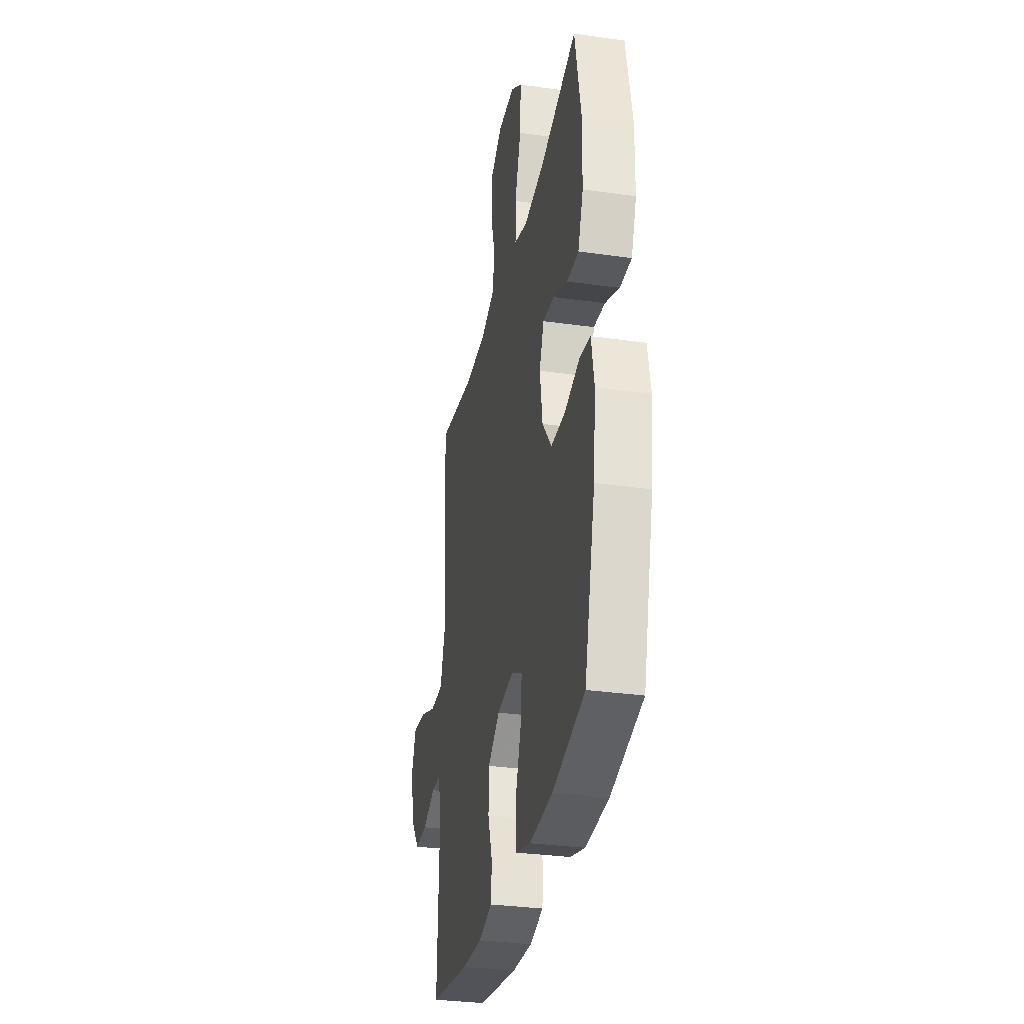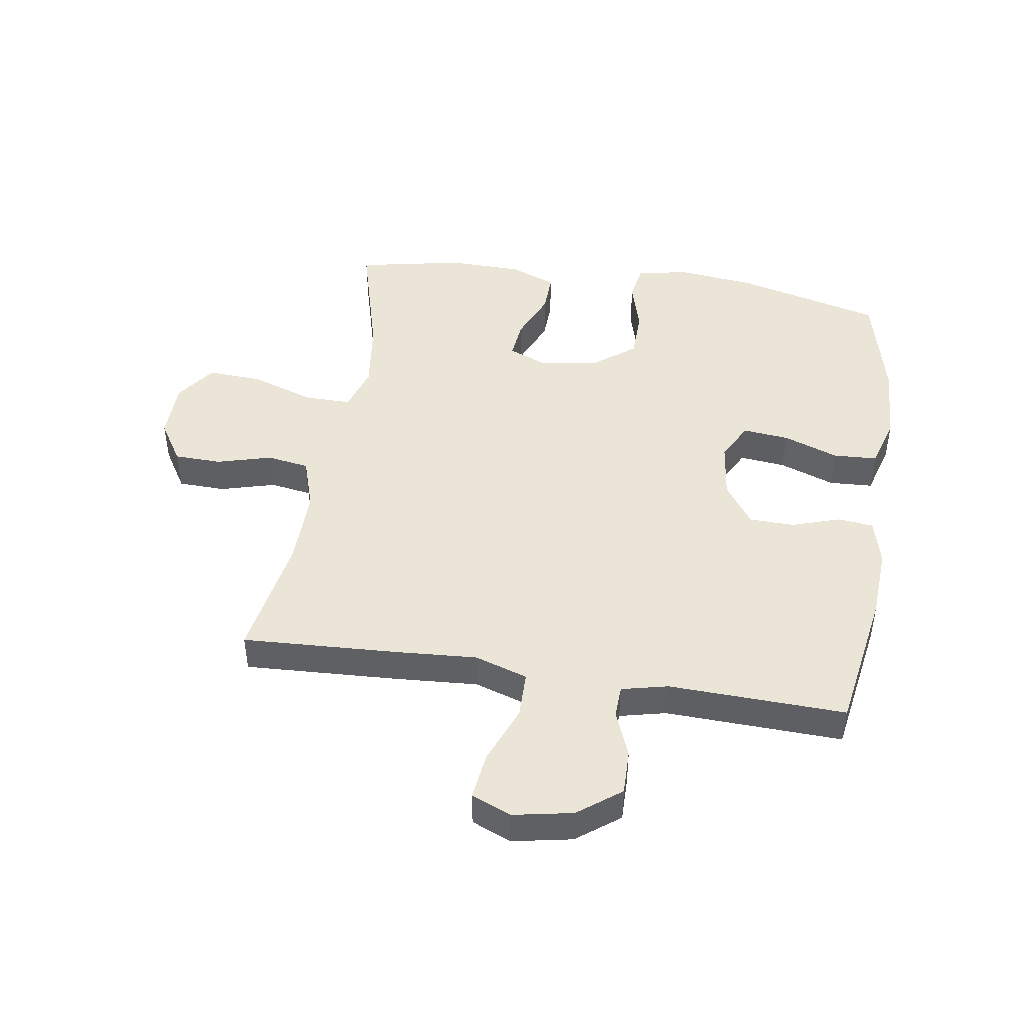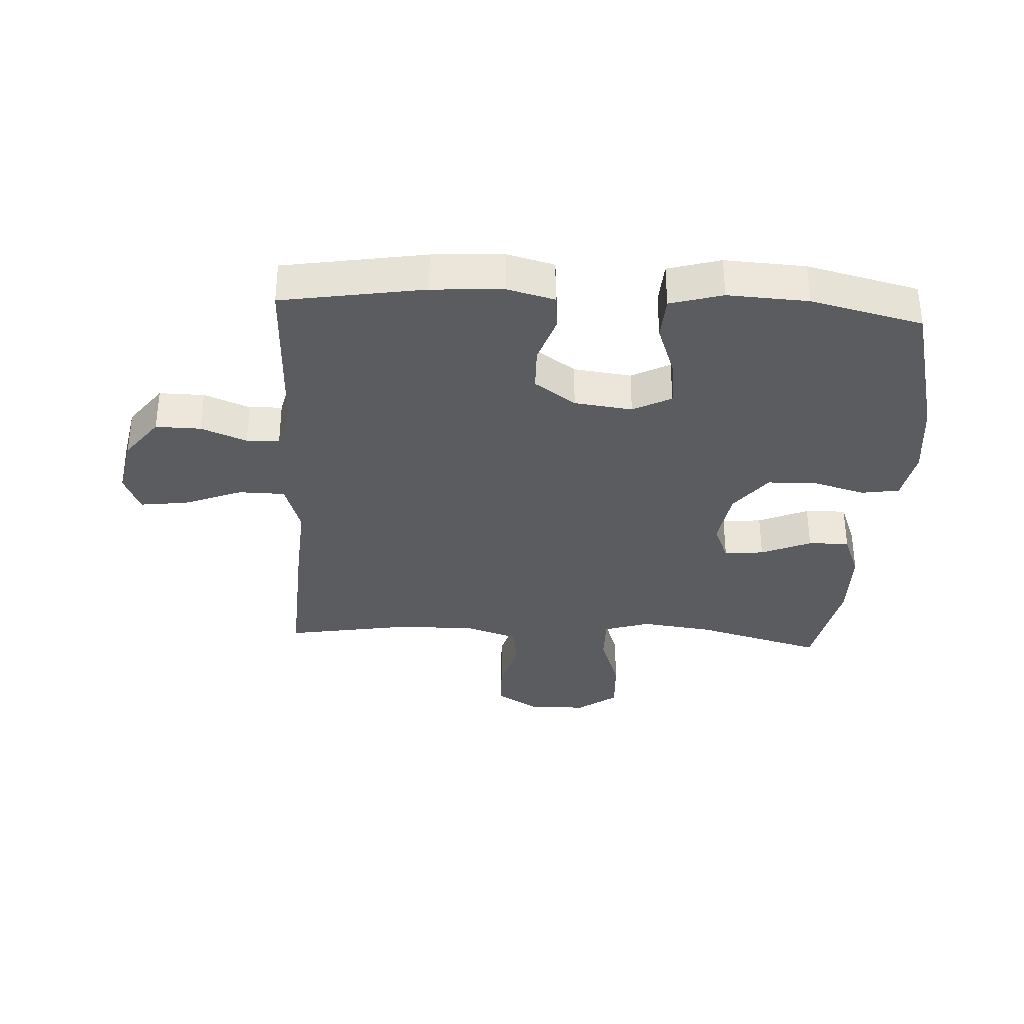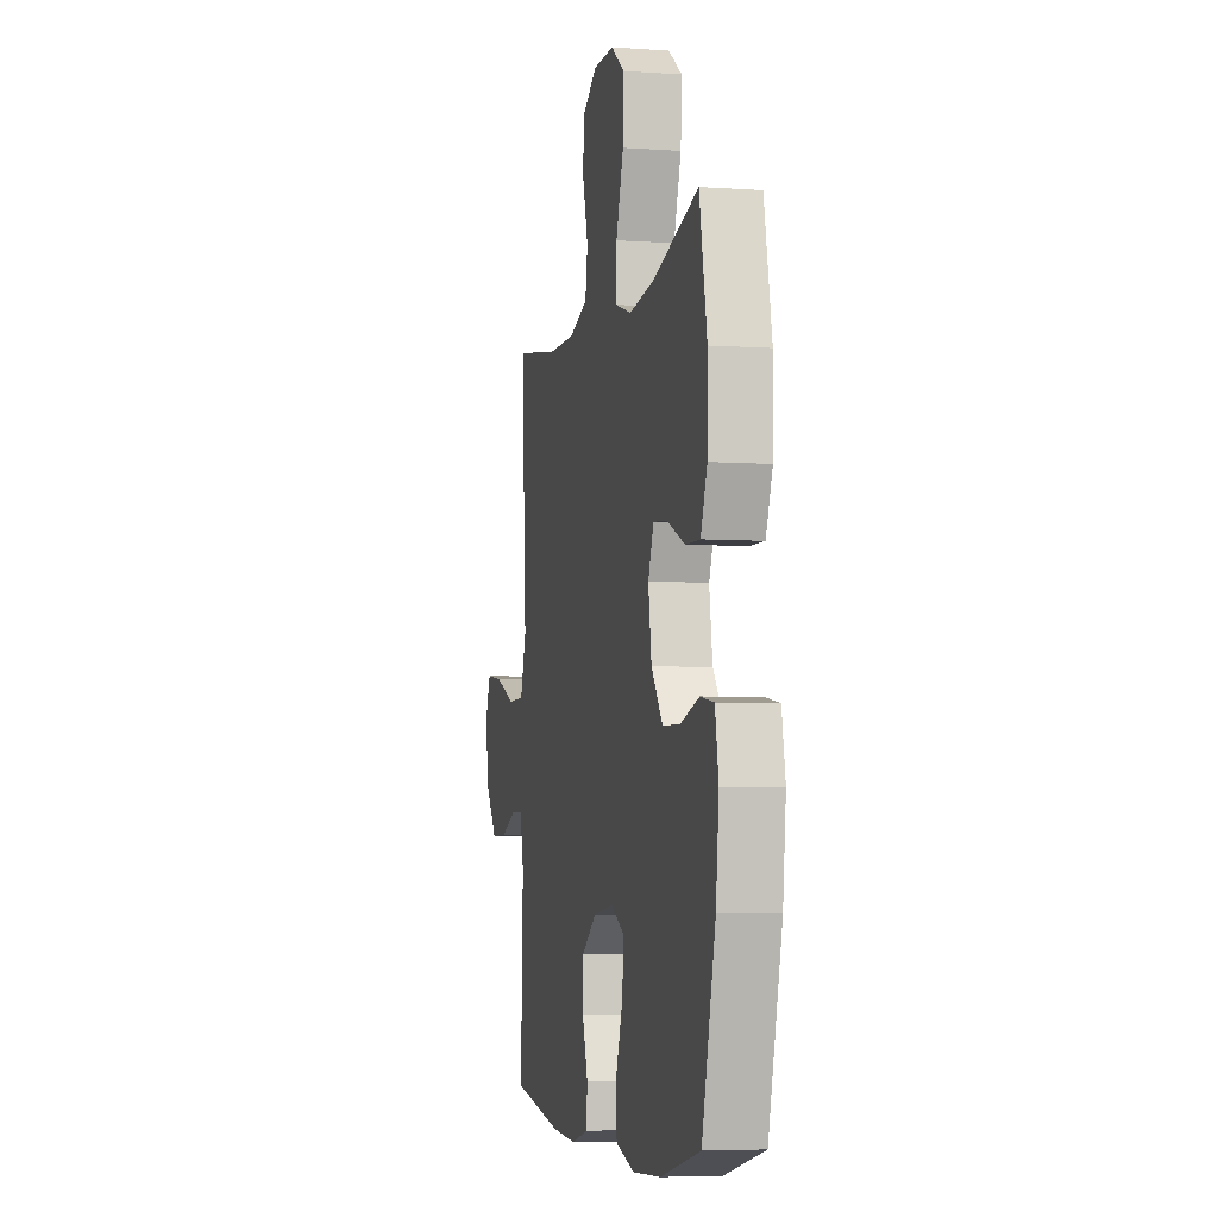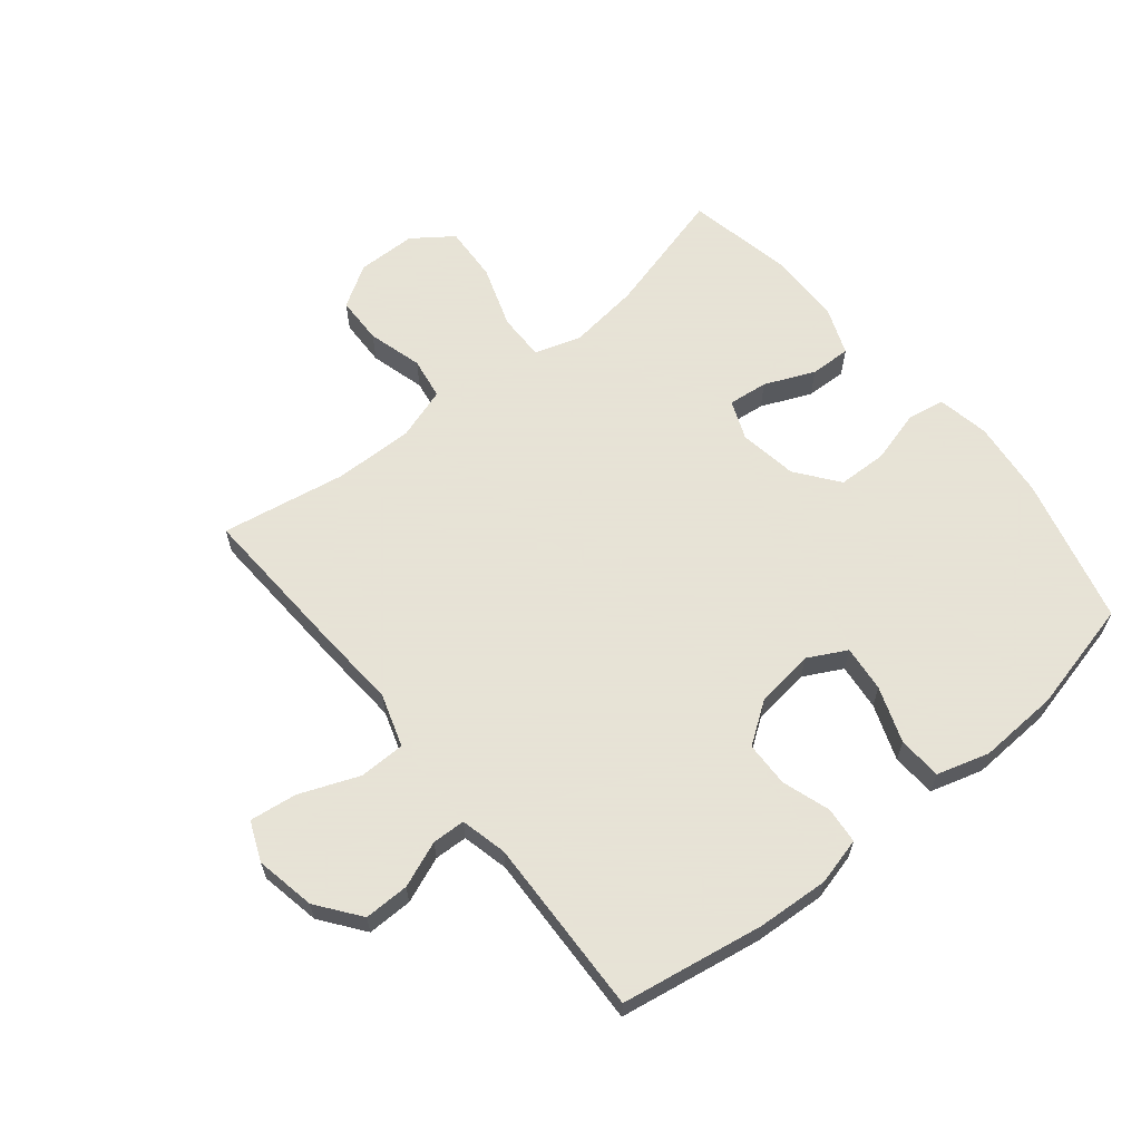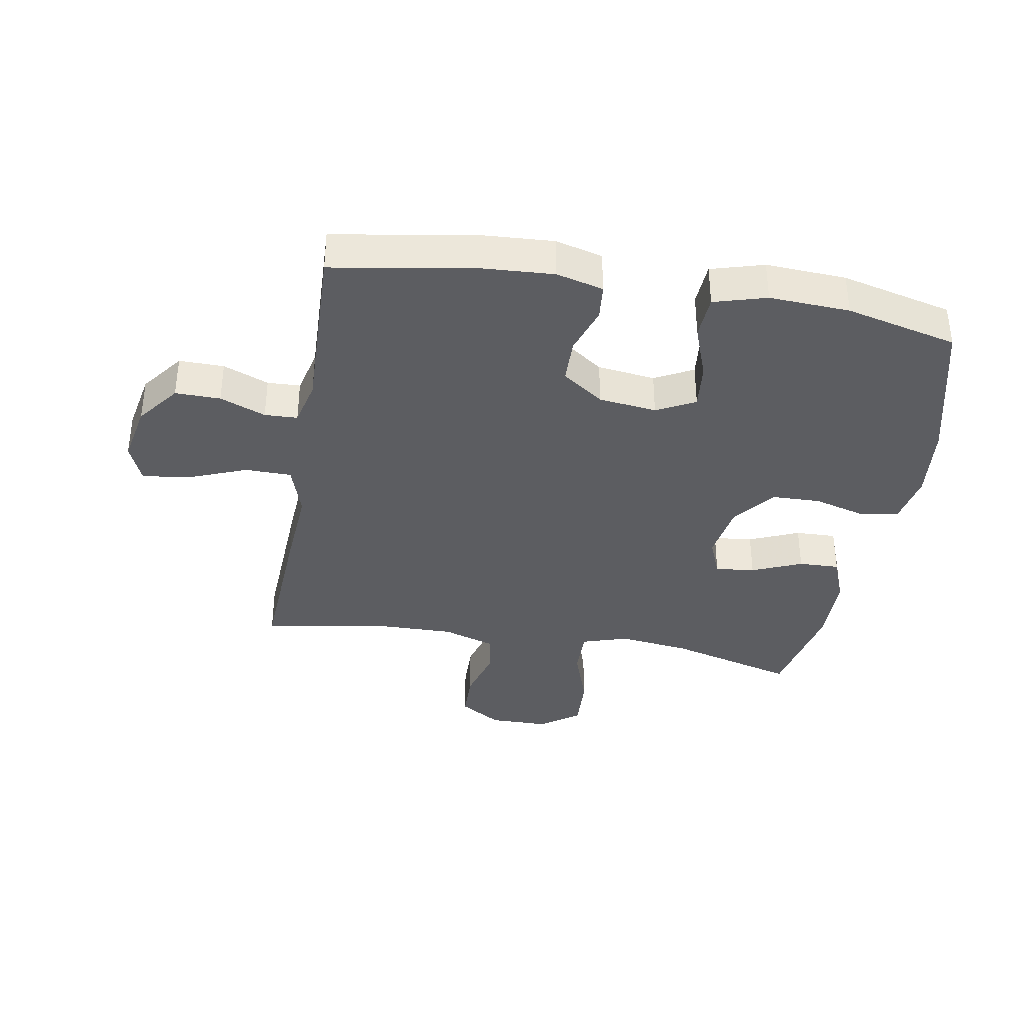
<metadata>
{"format":"obj","ext":"obj","renderer":"f3d","projection":"perspective","resolution":1024,"background":"white","views":[{"elev":-31.8,"azim":-101.3,"up":"+Z"},{"elev":45.8,"azim":98.9,"up":"+Y"},{"elev":-33.9,"azim":176.8,"up":"+Y"},{"elev":-5.3,"azim":-102.3,"up":"+Z"},{"elev":62.8,"azim":141.0,"up":"+Y"},{"elev":-36.7,"azim":170.1,"up":"+Y"}]}
</metadata>
<code>
v 0.5 0.07 0.5
v 0.487 0.07 0.246
v 0.478 0.07 0.111
v 0.506 0.07 0.024
v 0.582 0.07 0.023
v 0.678 0.07 0.061
v 0.756 0.07 0.071
v 0.783 0.07 0.006
v 0.764 0.07 -0.092
v 0.711 0.07 -0.162
v 0.637 0.07 -0.161
v 0.562 0.07 -0.131
v 0.508 0.07 -0.133
v 0.49 0.07 -0.209
v 0.5 0.07 -0.5
v 0.266 0.07 -0.539
v 0.149 0.07 -0.546
v 0.072 0.07 -0.526
v 0.066 0.07 -0.467
v 0.092 0.07 -0.388
v 0.09 0.07 -0.314
v 0.022 0.07 -0.266
v -0.073 0.07 -0.254
v -0.136 0.07 -0.287
v -0.128 0.07 -0.363
v -0.095 0.07 -0.454
v -0.099 0.07 -0.526
v -0.185 0.07 -0.551
v -0.317 0.07 -0.544
v -0.5 0.07 -0.5
v -0.562 0.07 -0.259
v -0.576 0.07 -0.132
v -0.56 0.07 -0.046
v -0.498 0.07 -0.036
v -0.412 0.07 -0.06
v -0.331 0.07 -0.058
v -0.278 0.07 0.011
v -0.263 0.07 0.107
v -0.289 0.07 0.171
v -0.354 0.07 0.164
v -0.436 0.07 0.129
v -0.503 0.07 0.127
v -0.533 0.07 0.204
v -0.535 0.07 0.325
v -0.5 0.07 0.5
v -0.291 0.07 0.443
v -0.173 0.07 0.428
v -0.098 0.07 0.452
v -0.099 0.07 0.529
v -0.134 0.07 0.632
v -0.139 0.07 0.723
v -0.074 0.07 0.77
v 0.023 0.07 0.771
v 0.092 0.07 0.728
v 0.094 0.07 0.65
v 0.069 0.07 0.56
v 0.08 0.07 0.491
v 0.166 0.07 0.463
v 0.296 0.07 0.465
v 0.5 0 0.5
v 0.487 0 0.246
v 0.478 0 0.111
v 0.506 0 0.024
v 0.582 0 0.023
v 0.678 0 0.061
v 0.756 0 0.071
v 0.783 0 0.006
v 0.764 0 -0.092
v 0.711 0 -0.162
v 0.637 0 -0.161
v 0.562 0 -0.131
v 0.508 0 -0.133
v 0.49 0 -0.209
v 0.5 0 -0.5
v 0.266 0 -0.539
v 0.149 0 -0.546
v 0.072 0 -0.526
v 0.066 0 -0.467
v 0.092 0 -0.388
v 0.09 0 -0.314
v 0.022 0 -0.266
v -0.073 0 -0.254
v -0.136 0 -0.287
v -0.128 0 -0.363
v -0.095 0 -0.454
v -0.099 0 -0.526
v -0.185 0 -0.551
v -0.317 0 -0.544
v -0.5 0 -0.5
v -0.562 0 -0.259
v -0.576 0 -0.132
v -0.56 0 -0.046
v -0.498 0 -0.036
v -0.412 0 -0.06
v -0.331 0 -0.058
v -0.278 0 0.011
v -0.263 0 0.107
v -0.289 0 0.171
v -0.354 0 0.164
v -0.436 0 0.129
v -0.503 0 0.127
v -0.533 0 0.204
v -0.535 0 0.325
v -0.5 0 0.5
v -0.291 0 0.443
v -0.173 0 0.428
v -0.098 0 0.452
v -0.099 0 0.529
v -0.134 0 0.632
v -0.139 0 0.723
v -0.074 0 0.77
v 0.023 0 0.771
v 0.092 0 0.728
v 0.094 0 0.65
v 0.069 0 0.56
v 0.08 0 0.491
v 0.166 0 0.463
v 0.296 0 0.465
f 53 54 55 56
f 53 56 57
f 52 53 57
f 49 50 51 52
f 48 49 52 57
f 47 48 57 58
f 43 44 45 46
f 43 46 47
f 40 41 42 43
f 39 40 43 47
f 38 39 47 58
f 32 33 34 35
f 32 35 36
f 31 32 36
f 30 31 36
f 29 30 36 37
f 25 26 27 28
f 24 25 28 29
f 17 18 19 20
f 17 20 21
f 14 15 16 17
f 13 14 17 21
f 9 10 11 12
f 9 12 13
f 8 9 13
f 5 6 7 8
f 4 5 8 13
f 3 4 13 21
f 59 1 2 3
f 24 29 37 38
f 23 24 38 58
f 22 23 58 59
f 3 21 22 59
f 115 114 113 112
f 116 115 112
f 116 112 111
f 111 110 109 108
f 116 111 108 107
f 117 116 107 106
f 105 104 103 102
f 106 105 102
f 102 101 100 99
f 106 102 99 98
f 117 106 98 97
f 94 93 92 91
f 95 94 91
f 95 91 90
f 95 90 89
f 96 95 89 88
f 87 86 85 84
f 88 87 84 83
f 79 78 77 76
f 80 79 76
f 76 75 74 73
f 80 76 73 72
f 71 70 69 68
f 72 71 68
f 72 68 67
f 67 66 65 64
f 72 67 64 63
f 80 72 63 62
f 62 61 60 118
f 97 96 88 83
f 117 97 83 82
f 118 117 82 81
f 118 81 80 62
f 1 60 61 2
f 2 61 62 3
f 3 62 63 4
f 4 63 64 5
f 5 64 65 6
f 6 65 66 7
f 7 66 67 8
f 8 67 68 9
f 9 68 69 10
f 10 69 70 11
f 11 70 71 12
f 12 71 72 13
f 13 72 73 14
f 14 73 74 15
f 15 74 75 16
f 16 75 76 17
f 17 76 77 18
f 18 77 78 19
f 19 78 79 20
f 20 79 80 21
f 21 80 81 22
f 22 81 82 23
f 23 82 83 24
f 24 83 84 25
f 25 84 85 26
f 26 85 86 27
f 27 86 87 28
f 28 87 88 29
f 29 88 89 30
f 30 89 90 31
f 31 90 91 32
f 32 91 92 33
f 33 92 93 34
f 34 93 94 35
f 35 94 95 36
f 36 95 96 37
f 37 96 97 38
f 38 97 98 39
f 39 98 99 40
f 40 99 100 41
f 41 100 101 42
f 42 101 102 43
f 43 102 103 44
f 44 103 104 45
f 45 104 105 46
f 46 105 106 47
f 47 106 107 48
f 48 107 108 49
f 49 108 109 50
f 50 109 110 51
f 51 110 111 52
f 52 111 112 53
f 53 112 113 54
f 54 113 114 55
f 55 114 115 56
f 56 115 116 57
f 57 116 117 58
f 58 117 118 59
f 59 118 60 1

</code>
